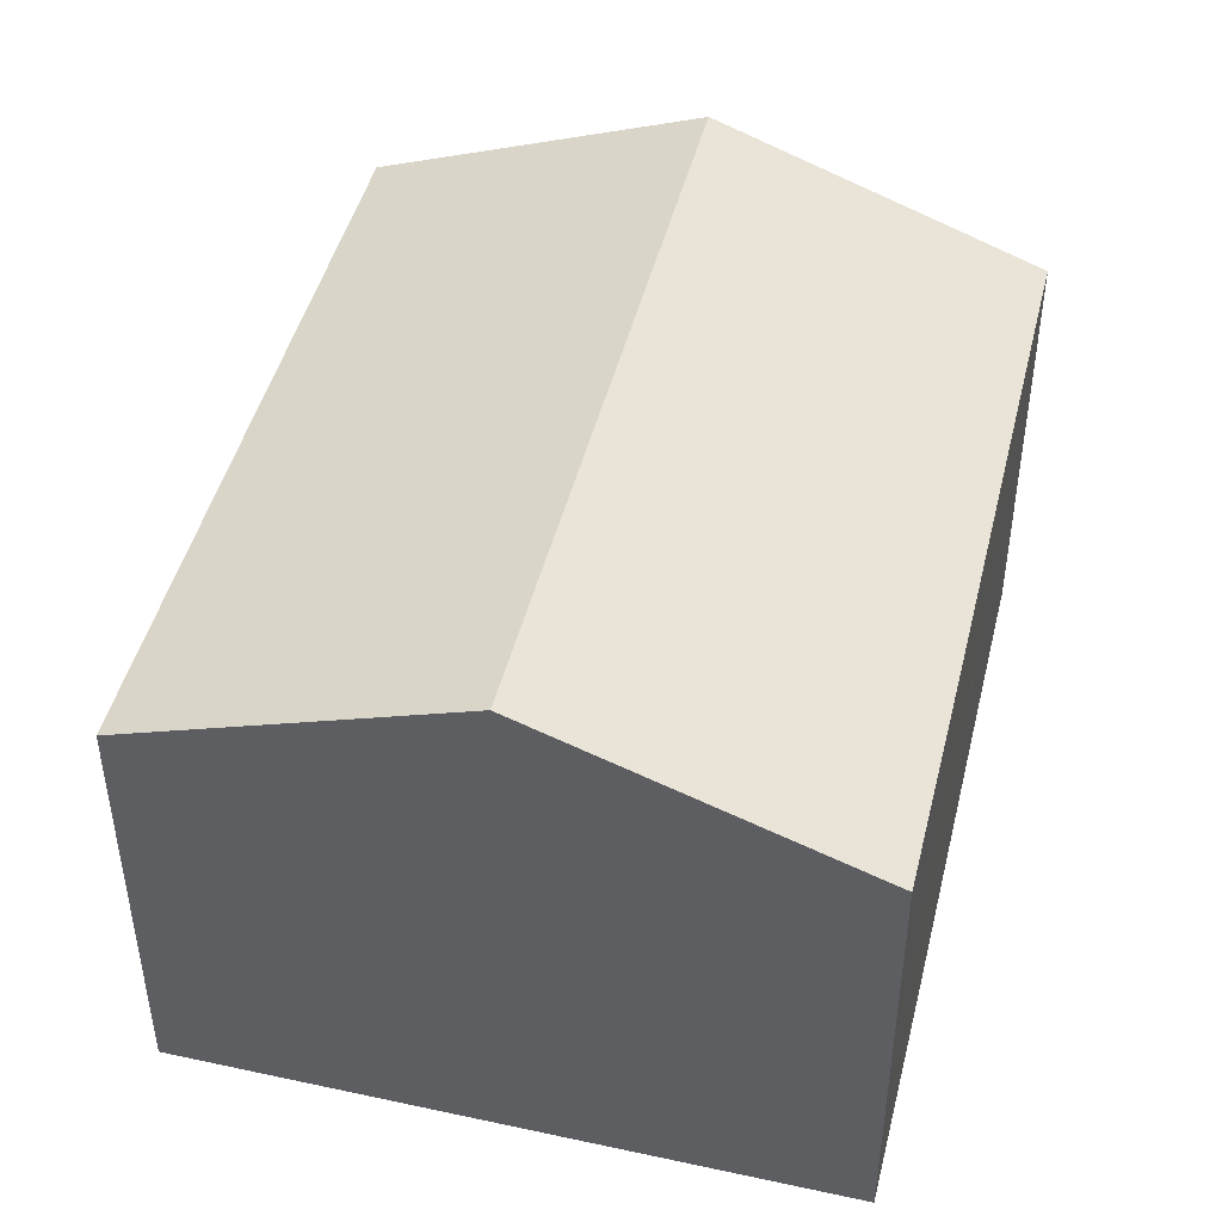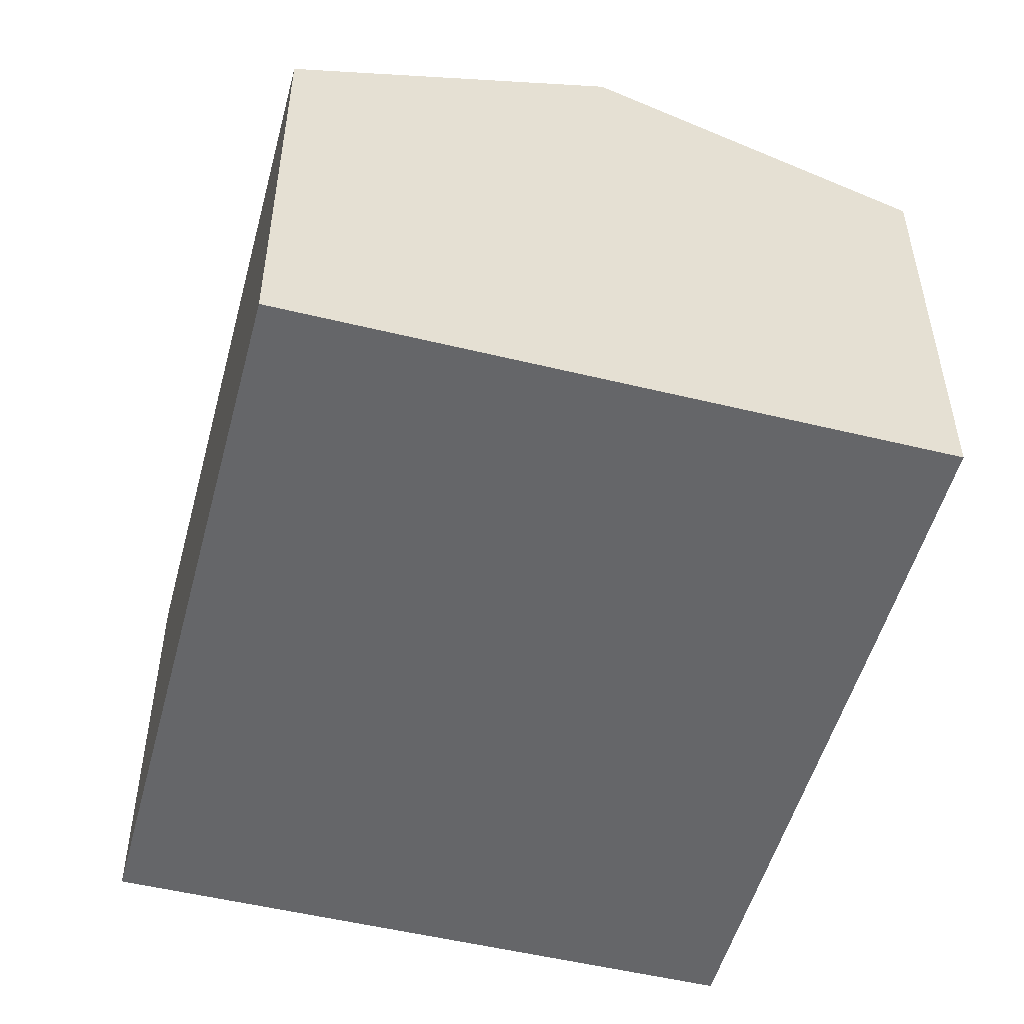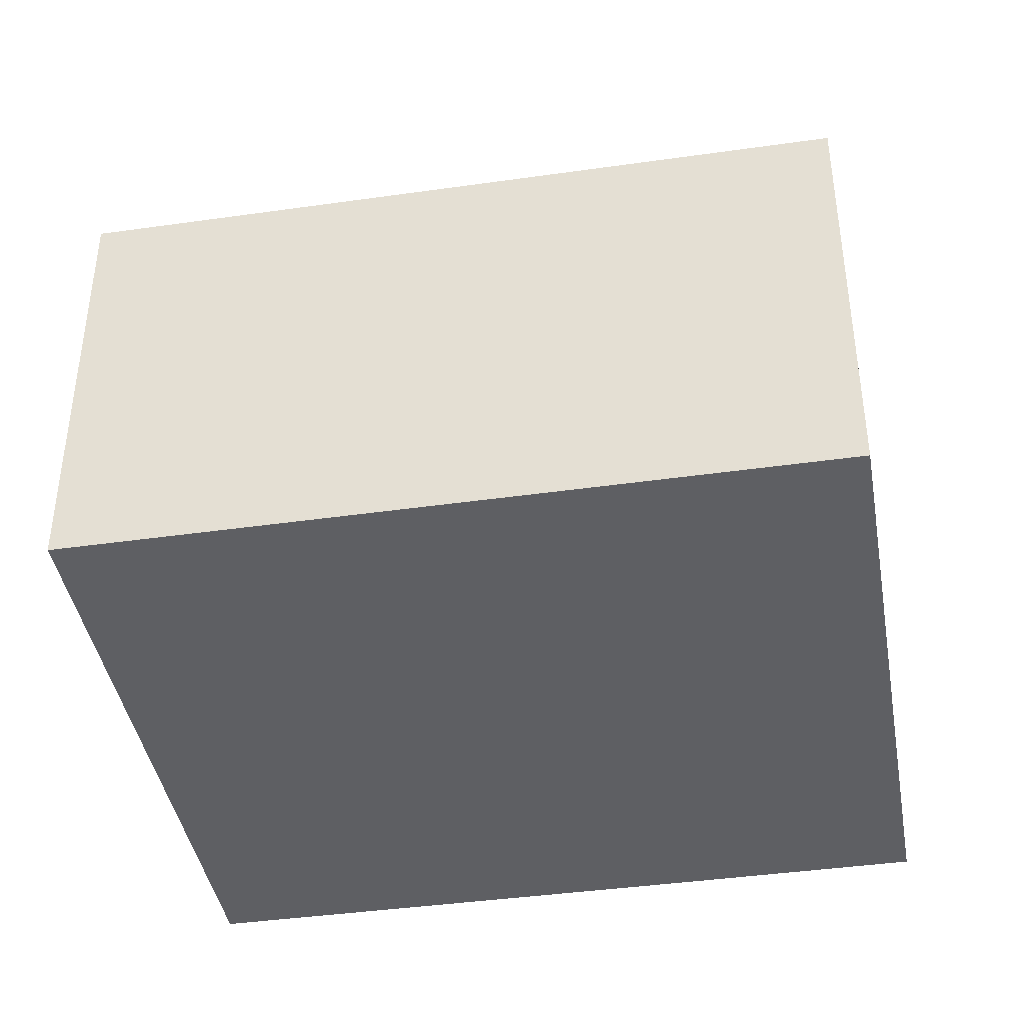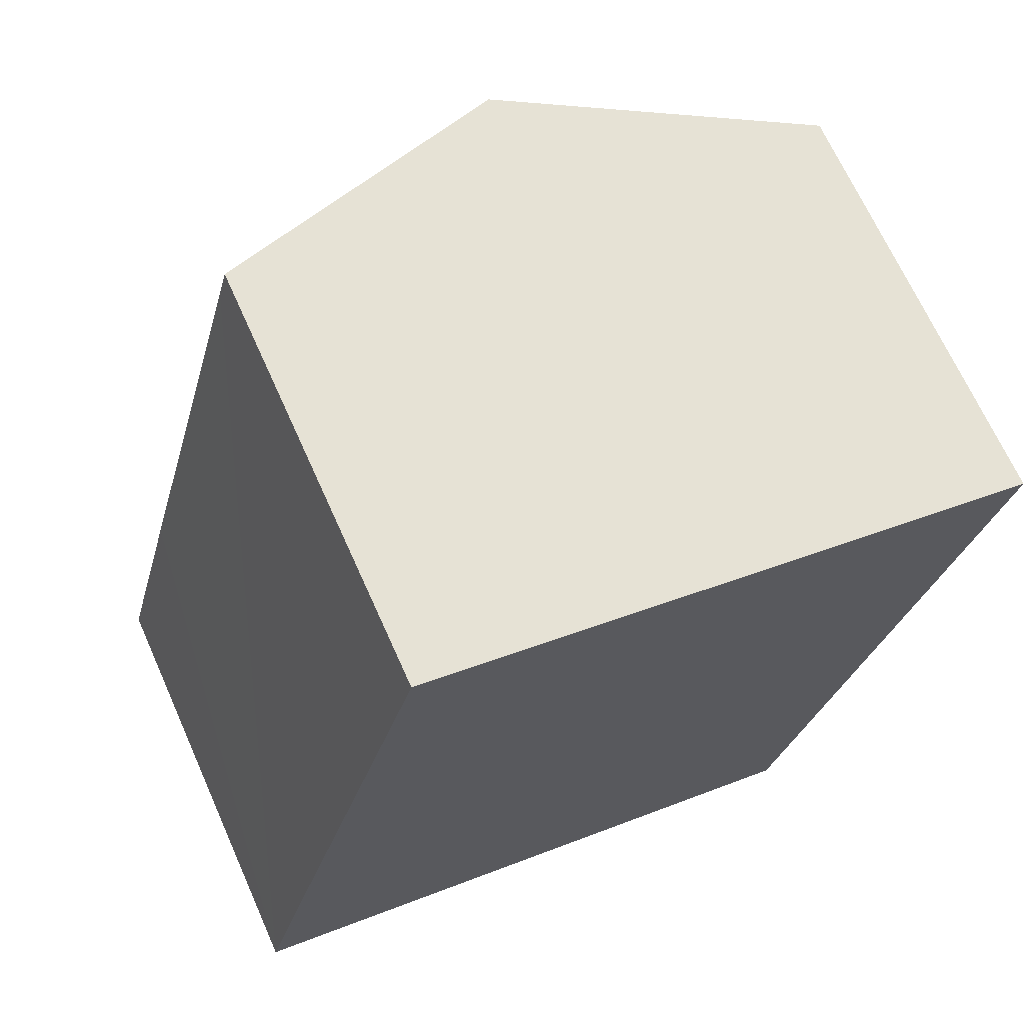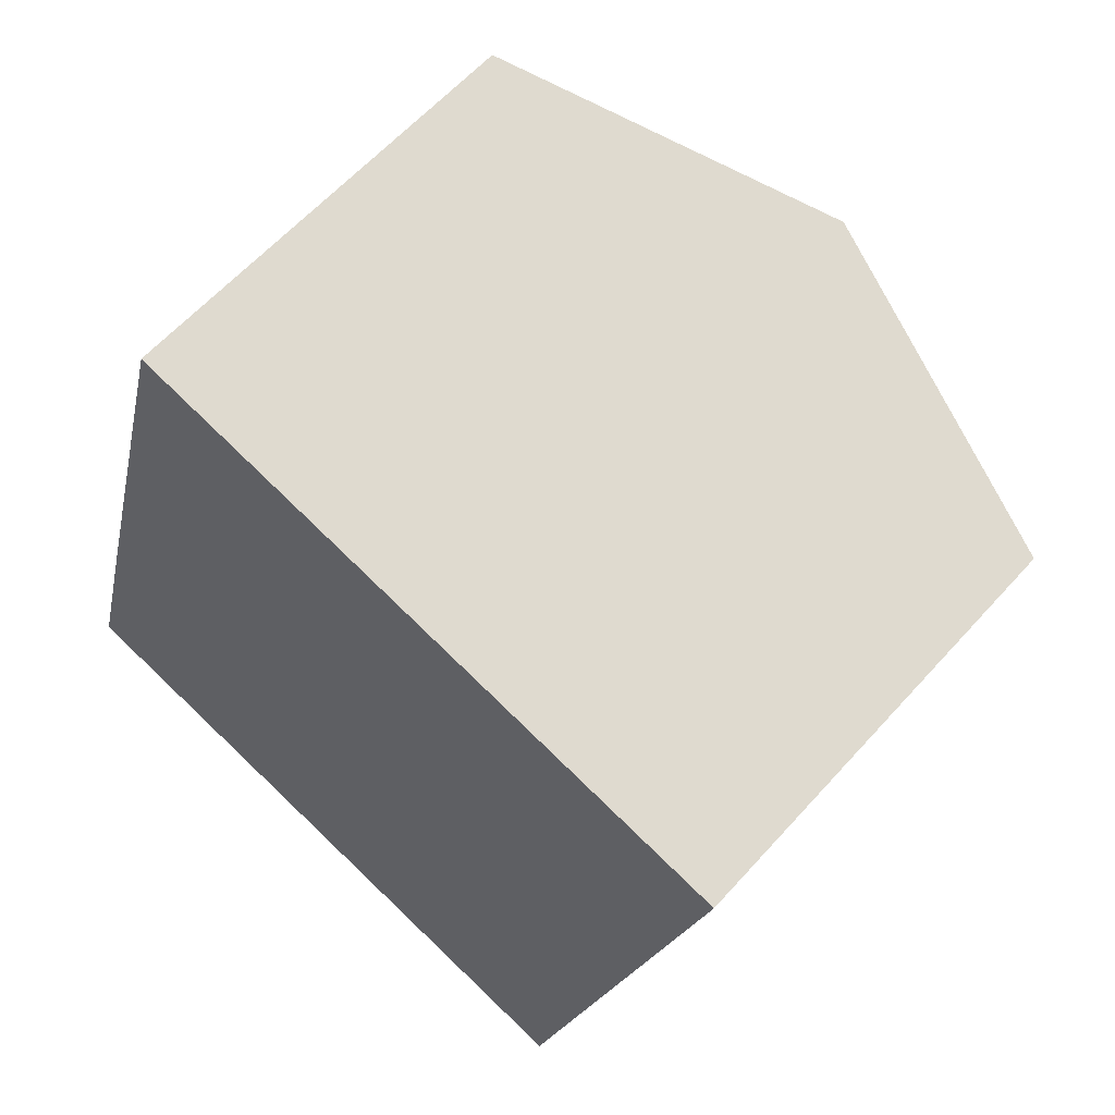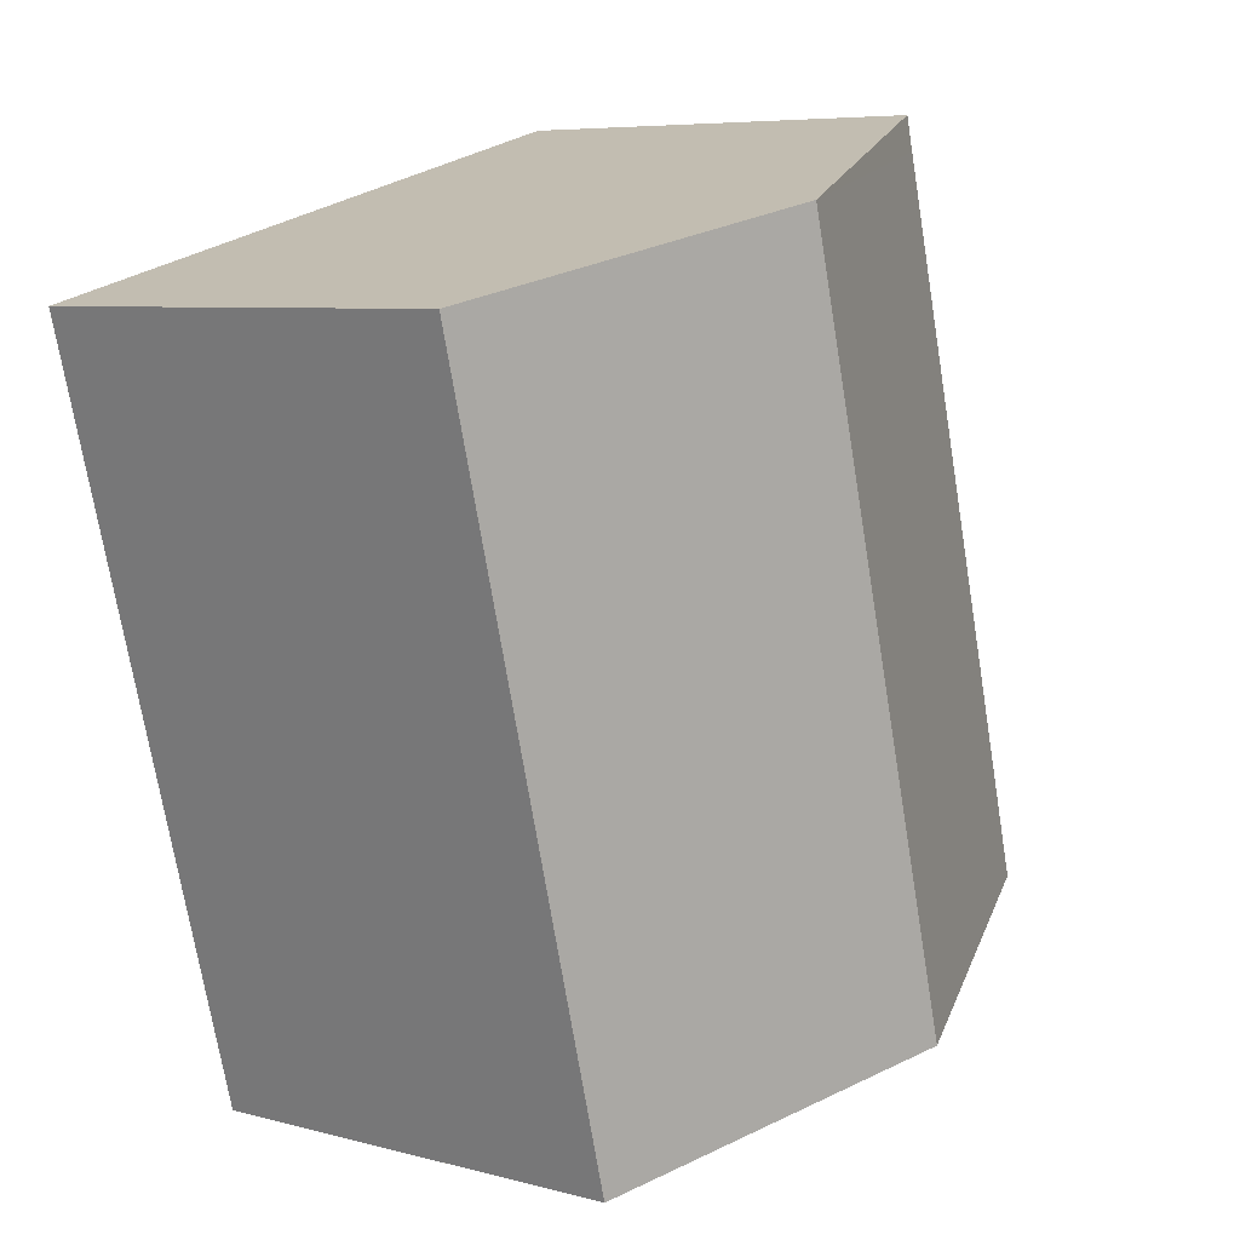
<metadata>
{"format":"obj","ext":"obj","renderer":"f3d","projection":"perspective","resolution":1024,"background":"white","views":[{"elev":46.3,"azim":-151.1,"up":"+Y"},{"elev":-51.8,"azim":-179.8,"up":"+Y"},{"elev":-41.5,"azim":114.8,"up":"+Y"},{"elev":68.2,"azim":-24.1,"up":"+Z"},{"elev":60.8,"azim":41.6,"up":"+Z"},{"elev":6.6,"azim":128.3,"up":"+Z"}]}
</metadata>
<code>
v  5.494 9.589 -1.471
v  14.4 7.531 9.71
v  11.01 7.523 -2.948
v  8.906 9.589 11.18
v  1.059 7.528 3.953
v  0 7.53 4.611e-16
v  3.267 7.533 12.09
v  3.418 7.533 12.65
v  0 0 0
v  1.059 -2.421e-16 3.953
v  3.267 -7.401e-16 12.09
v  3.418 -7.746e-16 12.65
v  8.906 -6.846e-16 11.18
v  14.4 -5.946e-16 9.71
v  11.01 1.805e-16 -2.948
v  5.494 9.007e-17 -1.471
g defaultobject
f 1 2 3
f 2 1 4
f 5 1 6
f 1 5 4
f 4 5 7
f 4 7 8
f 9 5 6
f 5 9 7
f 7 9 10
f 7 10 11
f 7 11 8
f 8 11 12
f 12 4 8
f 4 12 2
f 2 12 13
f 2 13 14
f 14 3 2
f 3 14 15
f 1 9 6
f 9 1 3
f 9 3 16
f 16 3 15
f 11 13 12
f 13 11 10
f 13 10 9
f 13 9 16
f 13 16 14
f 14 16 15

</code>
